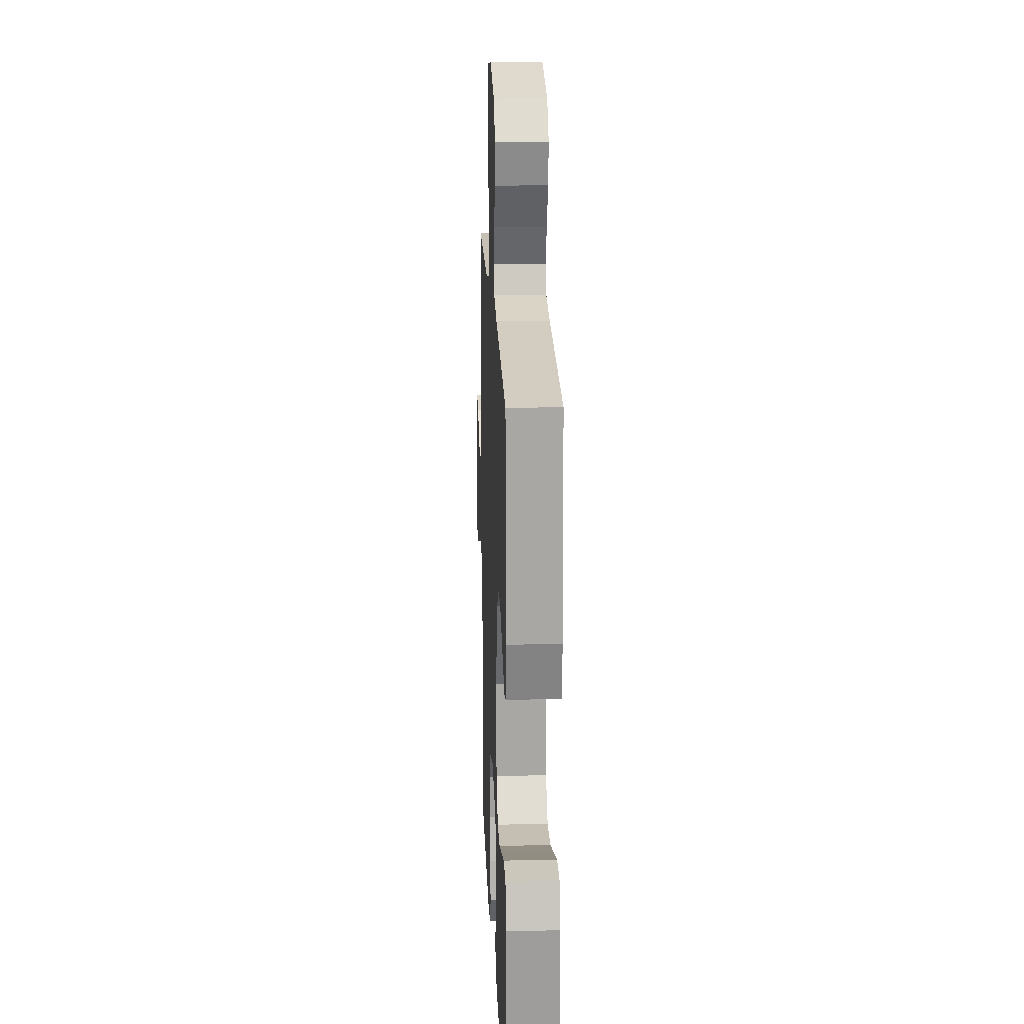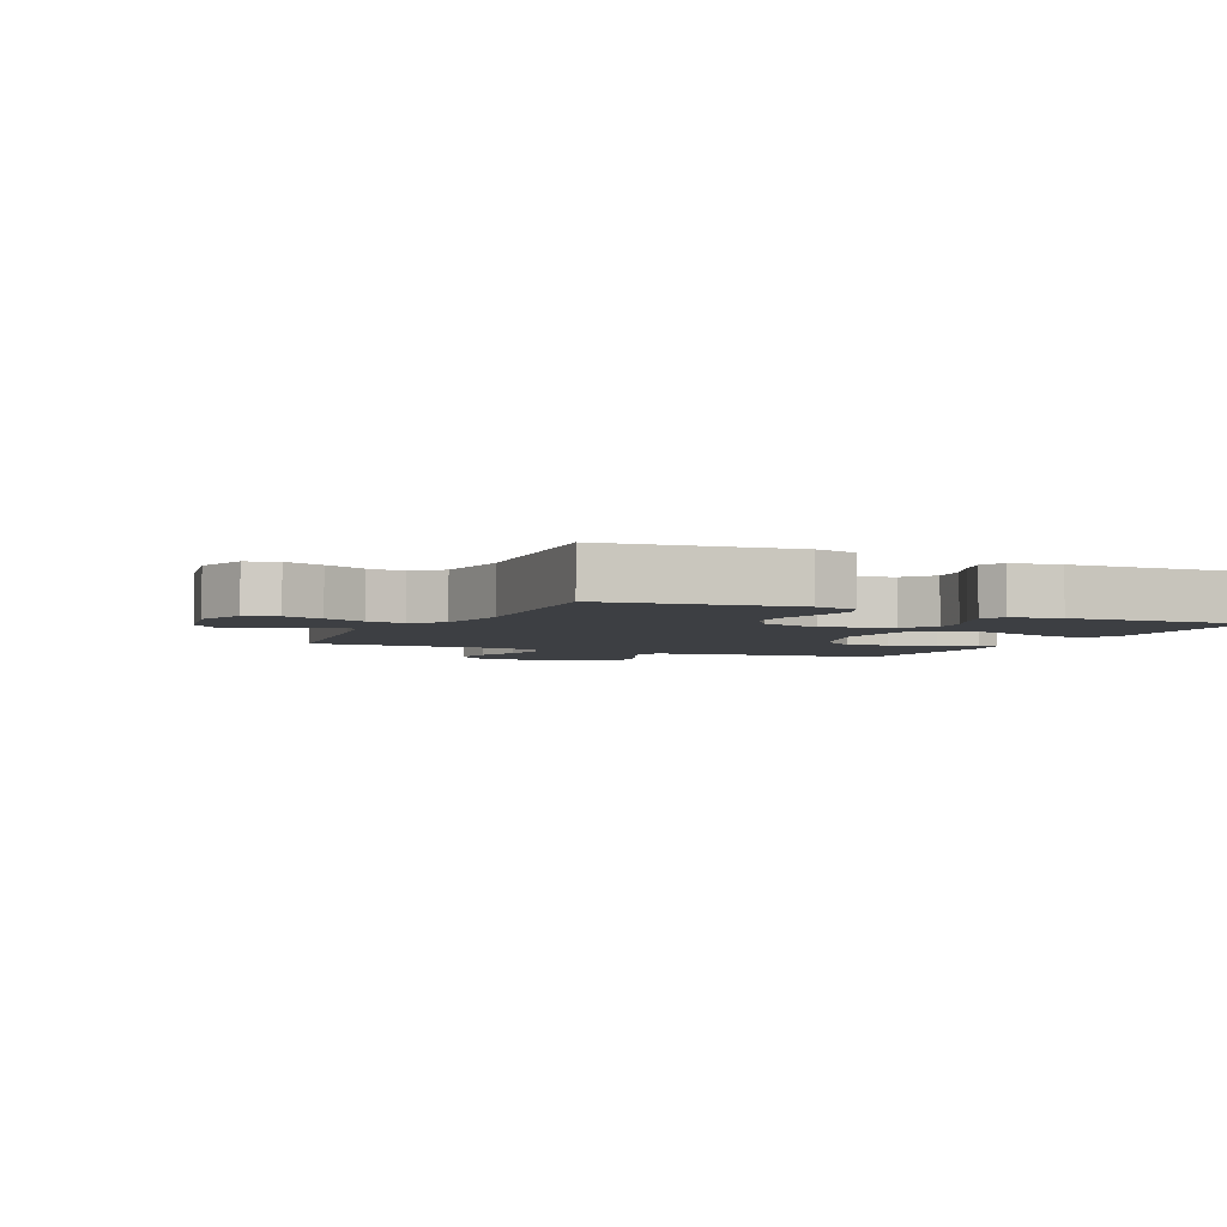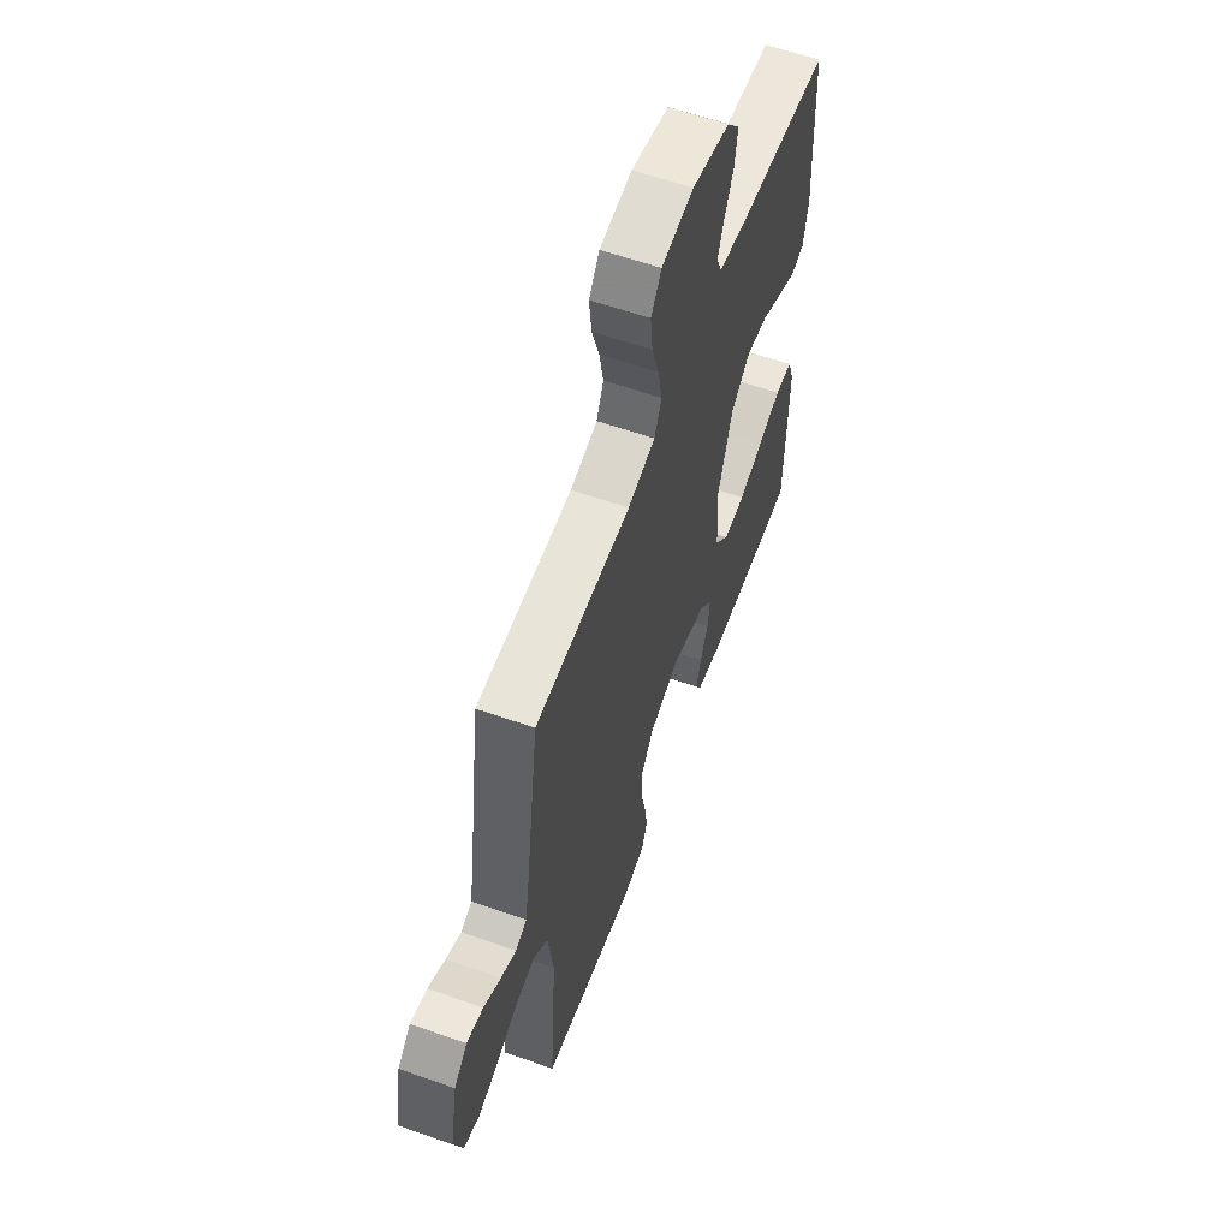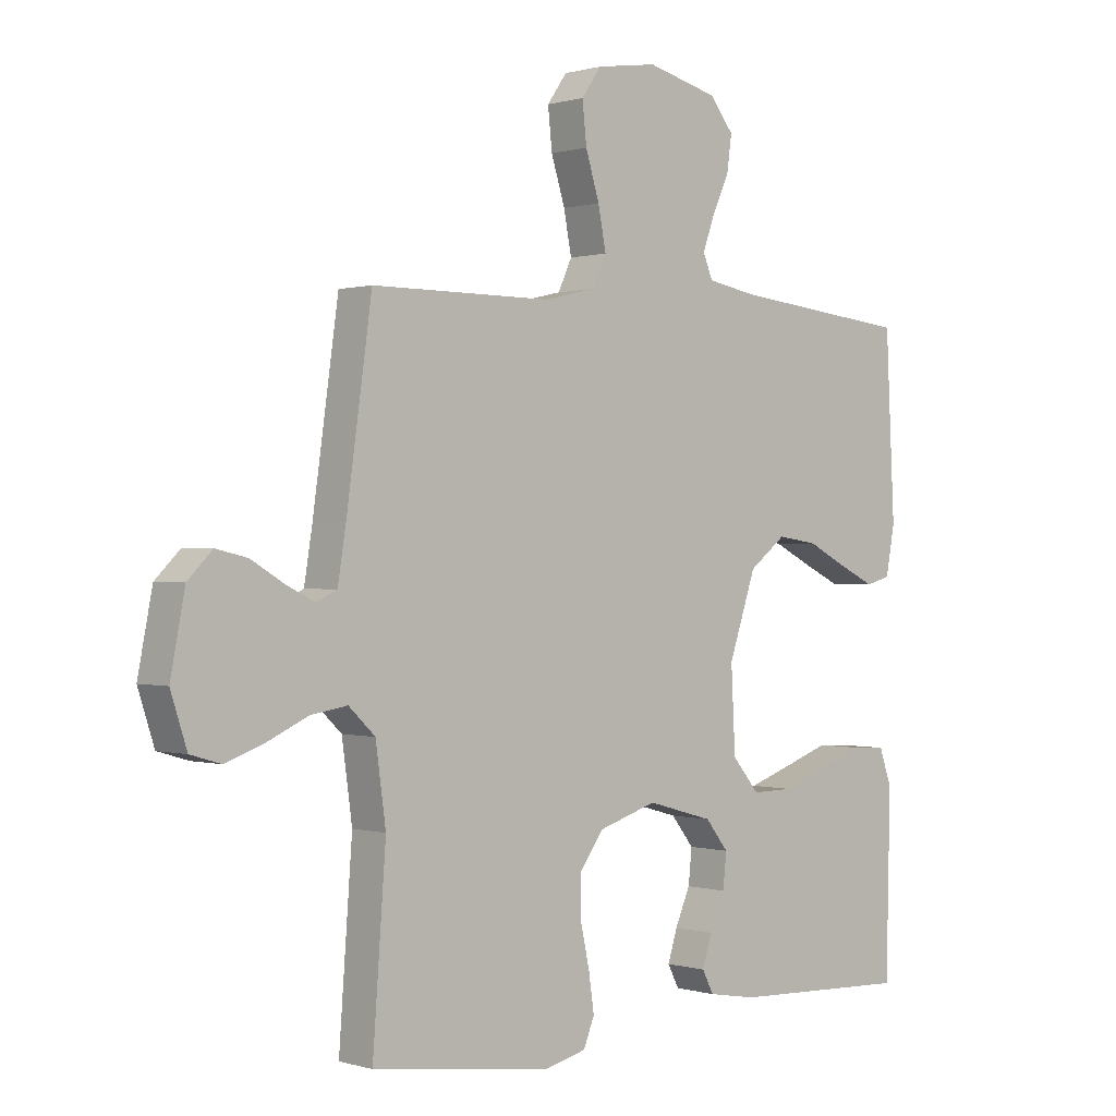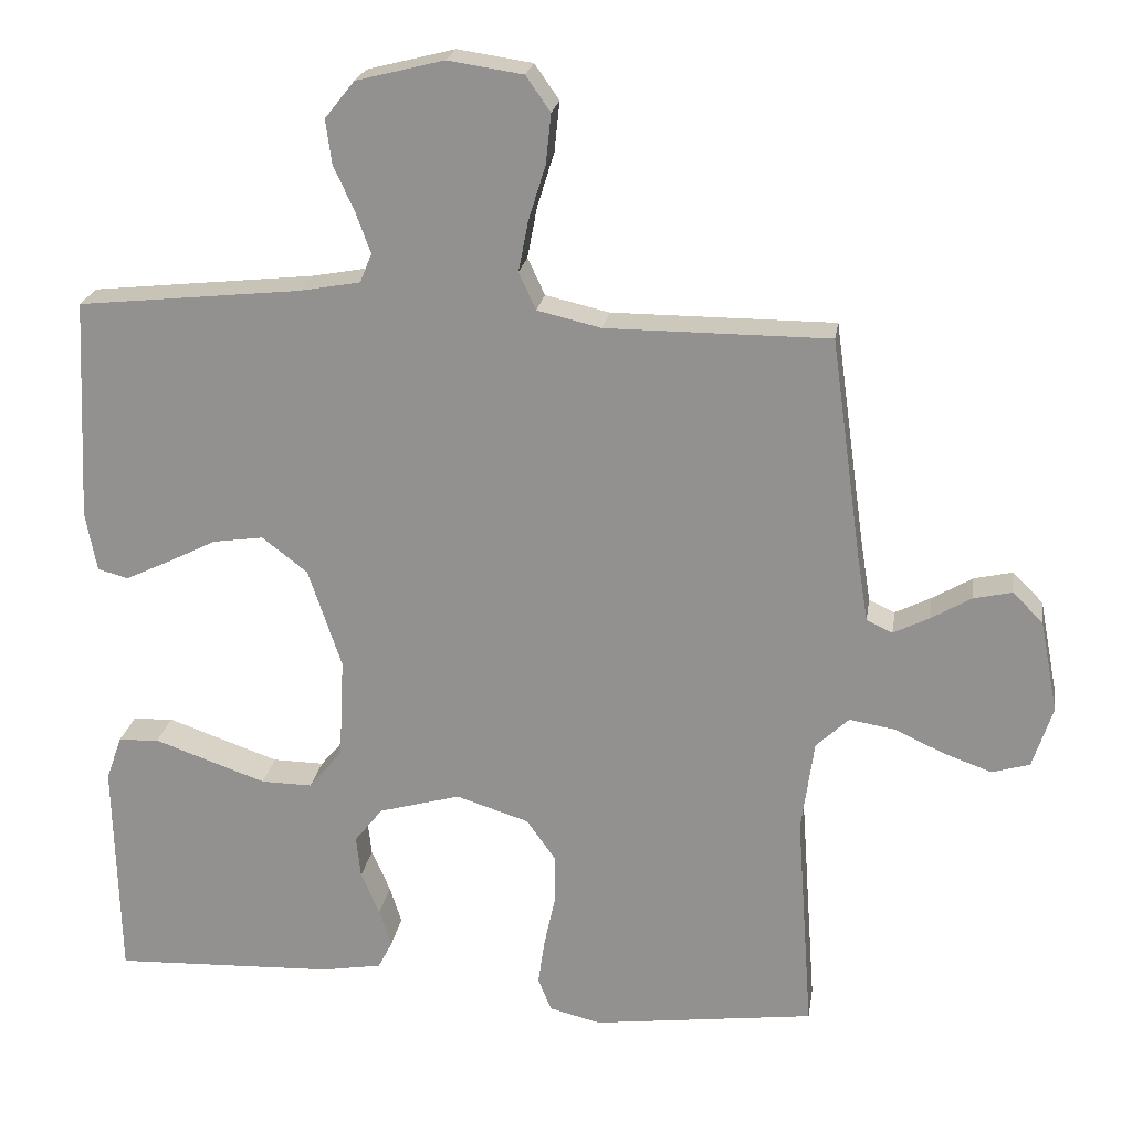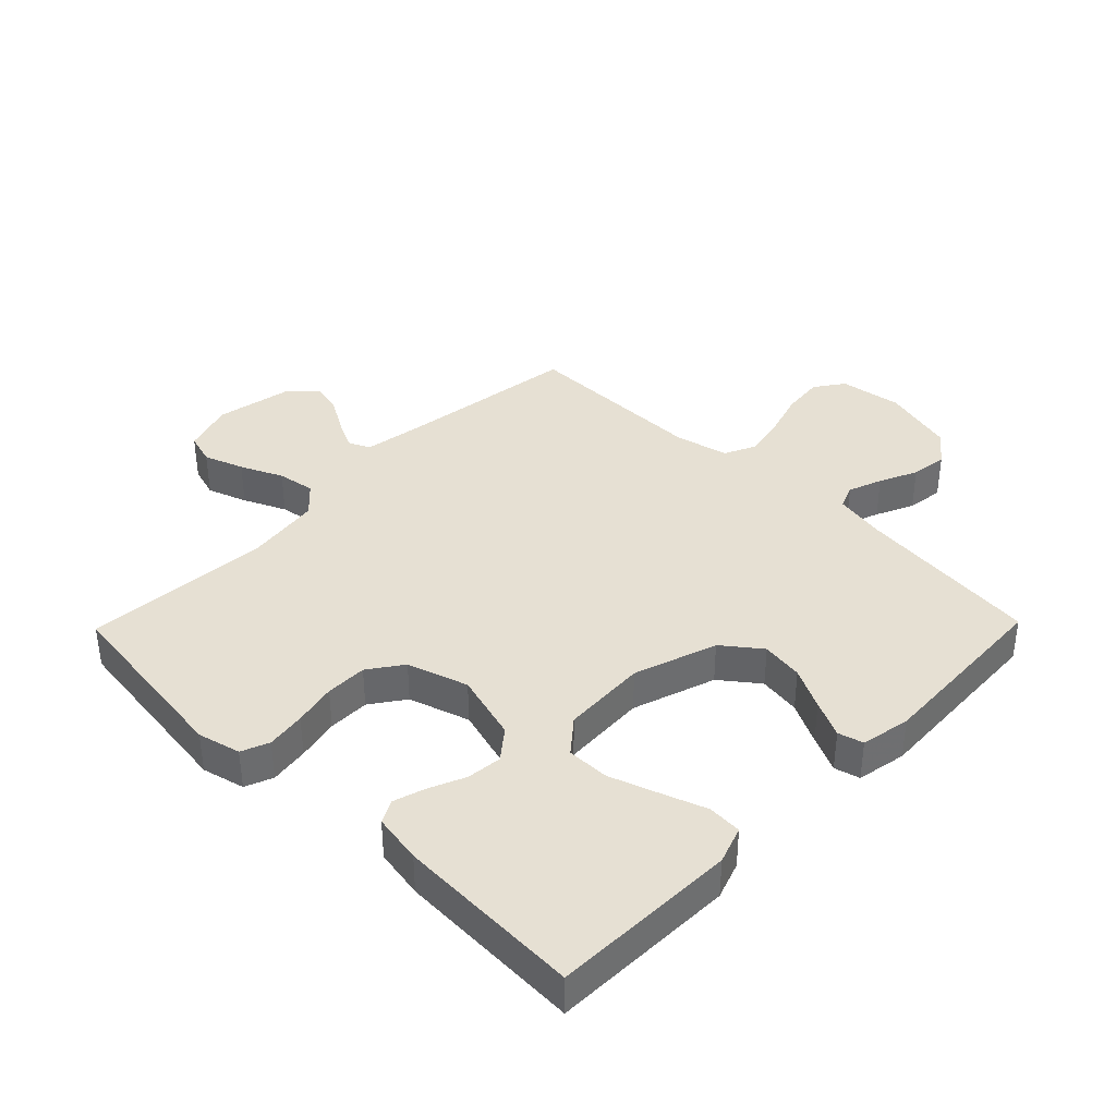
<metadata>
{"format":"obj","ext":"obj","renderer":"f3d","projection":"perspective","resolution":1024,"background":"white","views":[{"elev":18.5,"azim":-92.4,"up":"+Z"},{"elev":-3.8,"azim":155.0,"up":"+Y"},{"elev":59.9,"azim":109.9,"up":"+Z"},{"elev":0.3,"azim":137.6,"up":"+Z"},{"elev":22.2,"azim":8.8,"up":"+Z"},{"elev":38.3,"azim":-135.7,"up":"+Y"}]}
</metadata>
<code>
v -0.5 0.07 0.5
v -0.2 0.07 0.532
v -0.118 0.07 0.547
v -0.102 0.07 0.586
v -0.122 0.07 0.641
v -0.15 0.07 0.702
v -0.158 0.07 0.761
v -0.118 0.07 0.811
v 0 0.07 0.841
v 0.101 0.07 0.826
v 0.134 0.07 0.779
v 0.127 0.07 0.712
v 0.104 0.07 0.638
v 0.091 0.07 0.57
v 0.114 0.07 0.52
v 0.2 0.07 0.5
v 0.5 0.07 0.5
v 0.542 0.07 0.2
v 0.556 0.07 0.113
v 0.591 0.07 0.097
v 0.639 0.07 0.121
v 0.693 0.07 0.153
v 0.745 0.07 0.165
v 0.786 0.07 0.124
v 0.81 0.07 0
v 0.783 0.07 -0.083
v 0.732 0.07 -0.098
v 0.668 0.07 -0.075
v 0.6 0.07 -0.044
v 0.539 0.07 -0.034
v 0.495 0.07 -0.076
v 0.478 0.07 -0.2
v 0.5 0.07 -0.5
v 0.2 0.07 -0.539
v 0.131 0.07 -0.522
v 0.113 0.07 -0.477
v 0.122 0.07 -0.414
v 0.137 0.07 -0.345
v 0.137 0.07 -0.278
v 0.098 0.07 -0.223
v 0 0.07 -0.192
v -0.11 0.07 -0.223
v -0.148 0.07 -0.271
v -0.142 0.07 -0.328
v -0.117 0.07 -0.386
v -0.101 0.07 -0.437
v -0.12 0.07 -0.474
v -0.2 0.07 -0.488
v -0.5 0.07 -0.5
v -0.507 0.07 -0.2
v -0.486 0.07 -0.14
v -0.431 0.07 -0.137
v -0.358 0.07 -0.163
v -0.28 0.07 -0.19
v -0.211 0.07 -0.191
v -0.166 0.07 -0.137
v -0.159 0.07 0
v -0.204 0.07 0.134
v -0.265 0.07 0.181
v -0.333 0.07 0.171
v -0.4 0.07 0.137
v -0.459 0.07 0.109
v -0.5 0.07 0.12
v -0.515 0.07 0.2
v -0.5 0 0.5
v -0.2 0 0.532
v -0.118 0 0.547
v -0.102 0 0.586
v -0.122 0 0.641
v -0.15 0 0.702
v -0.158 0 0.761
v -0.118 0 0.811
v 0 0 0.841
v 0.101 0 0.826
v 0.134 0 0.779
v 0.127 0 0.712
v 0.104 0 0.638
v 0.091 0 0.57
v 0.114 0 0.52
v 0.2 0 0.5
v 0.5 0 0.5
v 0.542 0 0.2
v 0.556 0 0.113
v 0.591 0 0.097
v 0.639 0 0.121
v 0.693 0 0.153
v 0.745 0 0.165
v 0.786 0 0.124
v 0.81 0 0
v 0.783 0 -0.083
v 0.732 0 -0.098
v 0.668 0 -0.075
v 0.6 0 -0.044
v 0.539 0 -0.034
v 0.495 0 -0.076
v 0.478 0 -0.2
v 0.5 0 -0.5
v 0.2 0 -0.539
v 0.131 0 -0.522
v 0.113 0 -0.477
v 0.122 0 -0.414
v 0.137 0 -0.345
v 0.137 0 -0.278
v 0.098 0 -0.223
v 0 0 -0.192
v -0.11 0 -0.223
v -0.148 0 -0.271
v -0.142 0 -0.328
v -0.117 0 -0.386
v -0.101 0 -0.437
v -0.12 0 -0.474
v -0.2 0 -0.488
v -0.5 0 -0.5
v -0.507 0 -0.2
v -0.486 0 -0.14
v -0.431 0 -0.137
v -0.358 0 -0.163
v -0.28 0 -0.19
v -0.211 0 -0.191
v -0.166 0 -0.137
v -0.159 0 0
v -0.204 0 0.134
v -0.265 0 0.181
v -0.333 0 0.171
v -0.4 0 0.137
v -0.459 0 0.109
v -0.5 0 0.12
v -0.515 0 0.2
f 63 64 1 2
f 60 61 62 63
f 60 63 2 3
f 59 60 3
f 58 59 3 4
f 57 58 4
f 56 57 4
f 50 51 52 53
f 50 53 54
f 49 50 54 55
f 47 48 49 55
f 44 45 46 47
f 35 36 37 38
f 33 34 35 38
f 32 33 38 39
f 31 32 39 40
f 26 27 28 29
f 24 25 26 29
f 24 29 30
f 21 22 23 24
f 20 21 24 30
f 19 20 30 31
f 16 17 18
f 15 16 18 19
f 10 11 12 13
f 10 13 14
f 9 10 14
f 8 9 14
f 5 6 7 8
f 4 5 8 14
f 56 4 14 15
f 44 47 55
f 43 44 55 56
f 42 43 56 15
f 19 31 40 41
f 15 19 41 42
f 66 65 128 127
f 127 126 125 124
f 67 66 127 124
f 67 124 123
f 68 67 123 122
f 68 122 121
f 68 121 120
f 117 116 115 114
f 118 117 114
f 119 118 114 113
f 119 113 112 111
f 111 110 109 108
f 102 101 100 99
f 102 99 98 97
f 103 102 97 96
f 104 103 96 95
f 93 92 91 90
f 93 90 89 88
f 94 93 88
f 88 87 86 85
f 94 88 85 84
f 95 94 84 83
f 82 81 80
f 83 82 80 79
f 77 76 75 74
f 78 77 74
f 78 74 73
f 78 73 72
f 72 71 70 69
f 78 72 69 68
f 79 78 68 120
f 119 111 108
f 120 119 108 107
f 79 120 107 106
f 105 104 95 83
f 106 105 83 79
f 1 65 66 2
f 2 66 67 3
f 3 67 68 4
f 4 68 69 5
f 5 69 70 6
f 6 70 71 7
f 7 71 72 8
f 8 72 73 9
f 9 73 74 10
f 10 74 75 11
f 11 75 76 12
f 12 76 77 13
f 13 77 78 14
f 14 78 79 15
f 15 79 80 16
f 16 80 81 17
f 17 81 82 18
f 18 82 83 19
f 19 83 84 20
f 20 84 85 21
f 21 85 86 22
f 22 86 87 23
f 23 87 88 24
f 24 88 89 25
f 25 89 90 26
f 26 90 91 27
f 27 91 92 28
f 28 92 93 29
f 29 93 94 30
f 30 94 95 31
f 31 95 96 32
f 32 96 97 33
f 33 97 98 34
f 34 98 99 35
f 35 99 100 36
f 36 100 101 37
f 37 101 102 38
f 38 102 103 39
f 39 103 104 40
f 40 104 105 41
f 41 105 106 42
f 42 106 107 43
f 43 107 108 44
f 44 108 109 45
f 45 109 110 46
f 46 110 111 47
f 47 111 112 48
f 48 112 113 49
f 49 113 114 50
f 50 114 115 51
f 51 115 116 52
f 52 116 117 53
f 53 117 118 54
f 54 118 119 55
f 55 119 120 56
f 56 120 121 57
f 57 121 122 58
f 58 122 123 59
f 59 123 124 60
f 60 124 125 61
f 61 125 126 62
f 62 126 127 63
f 63 127 128 64
f 64 128 65 1

</code>
